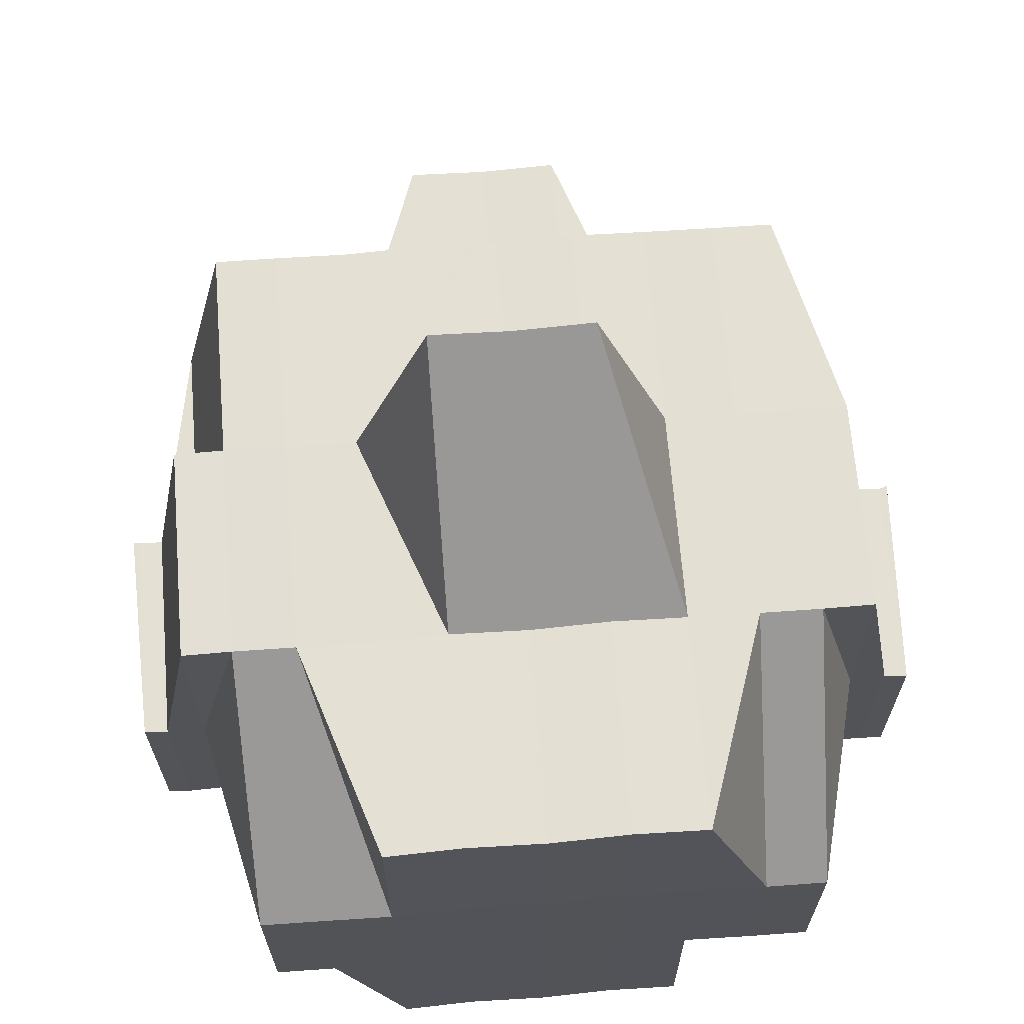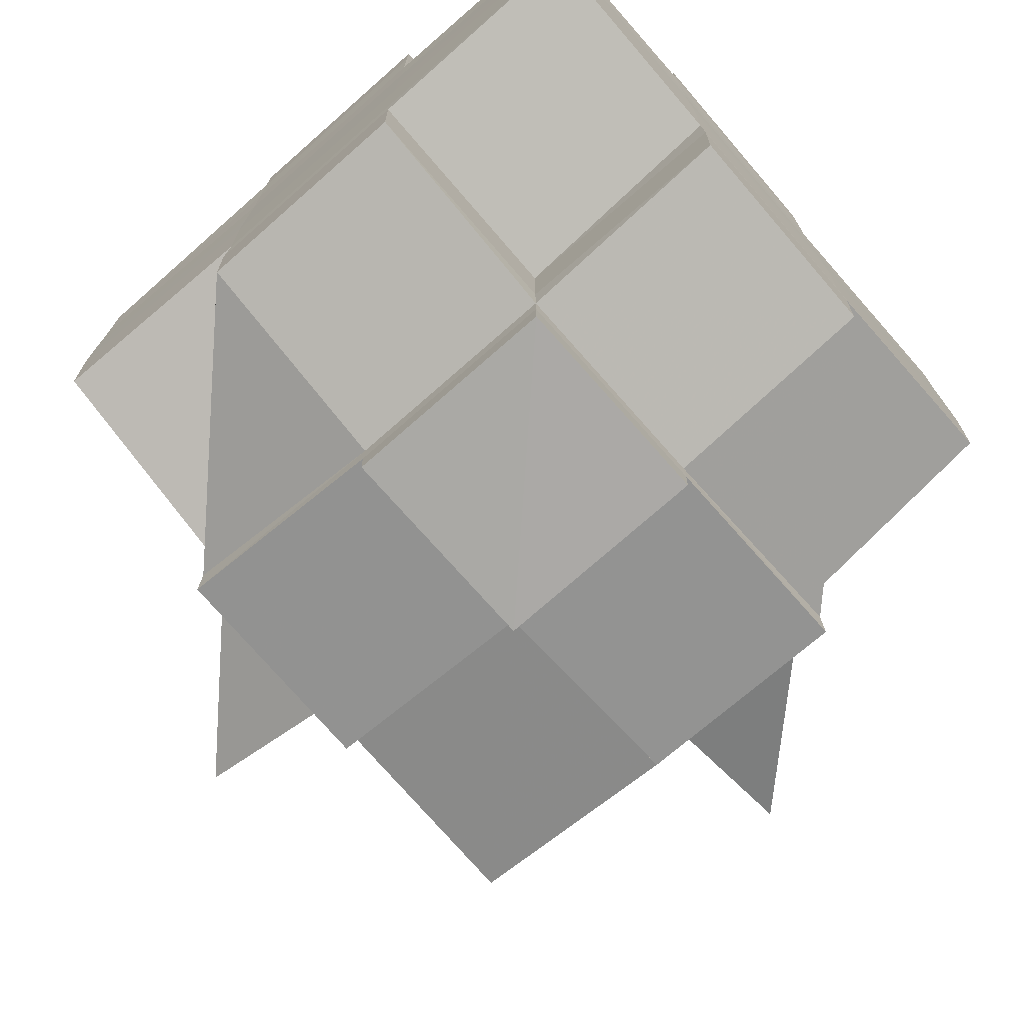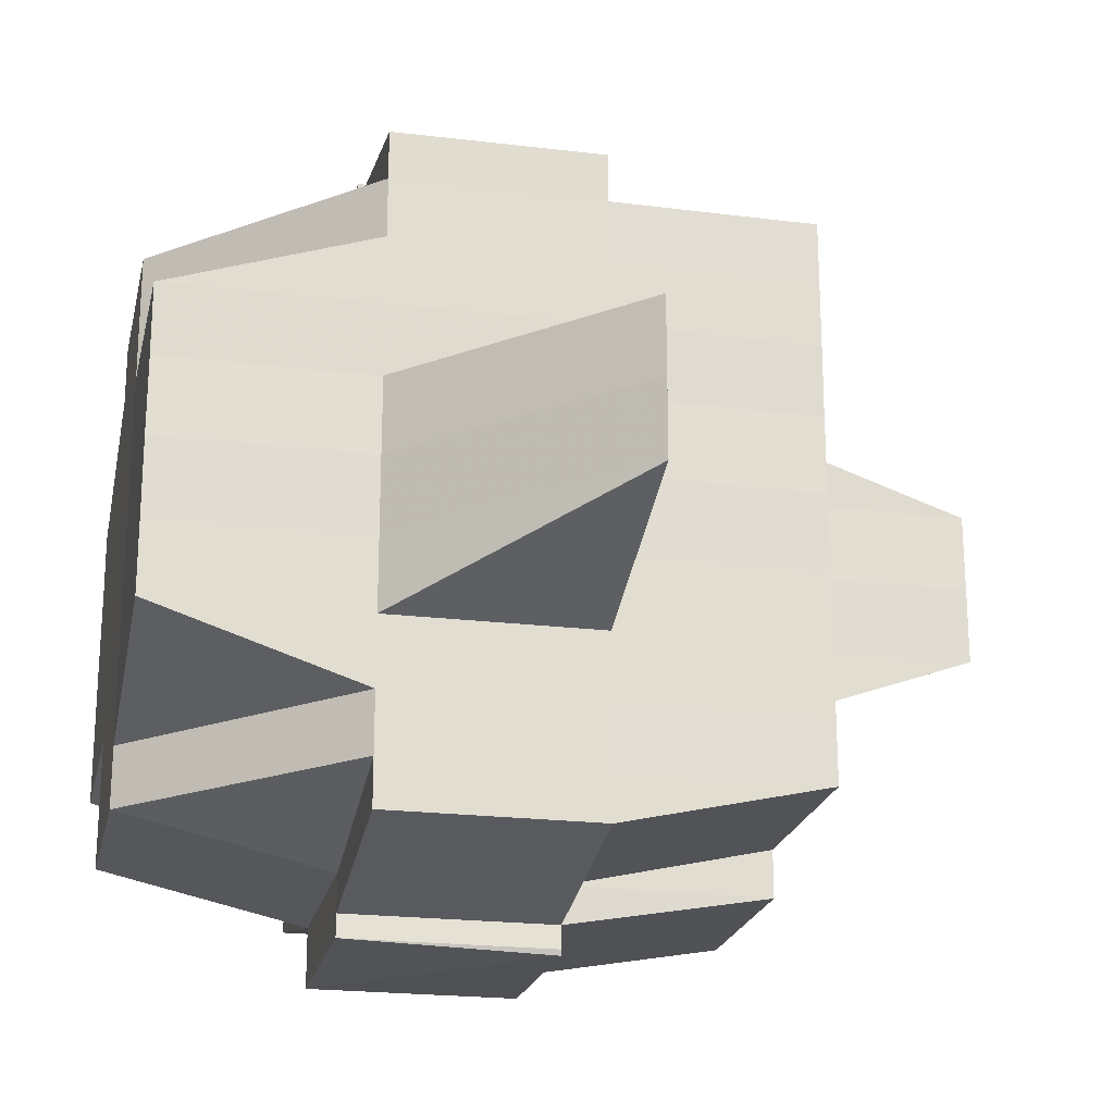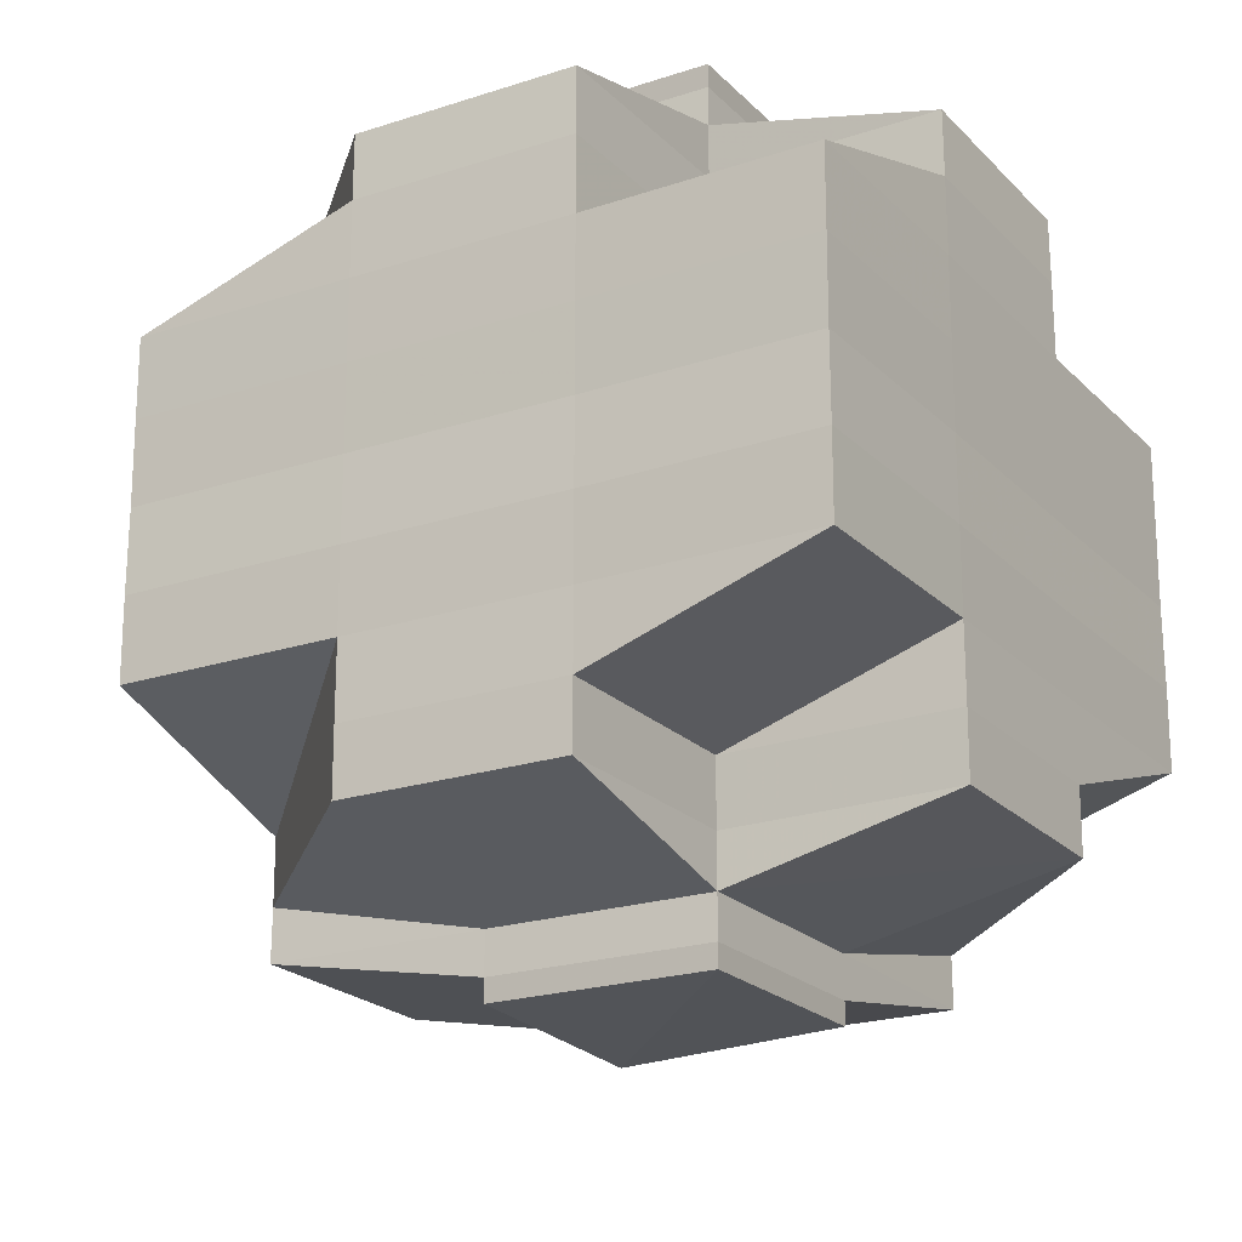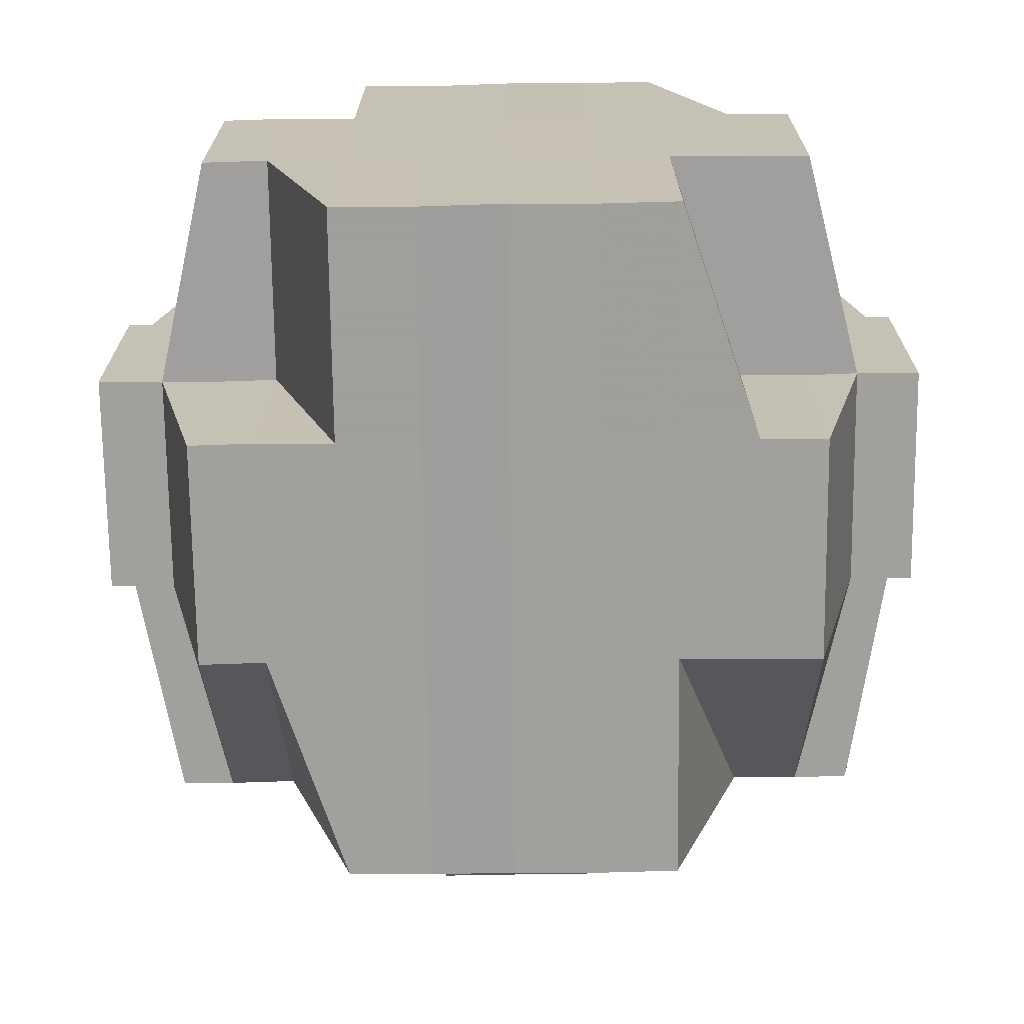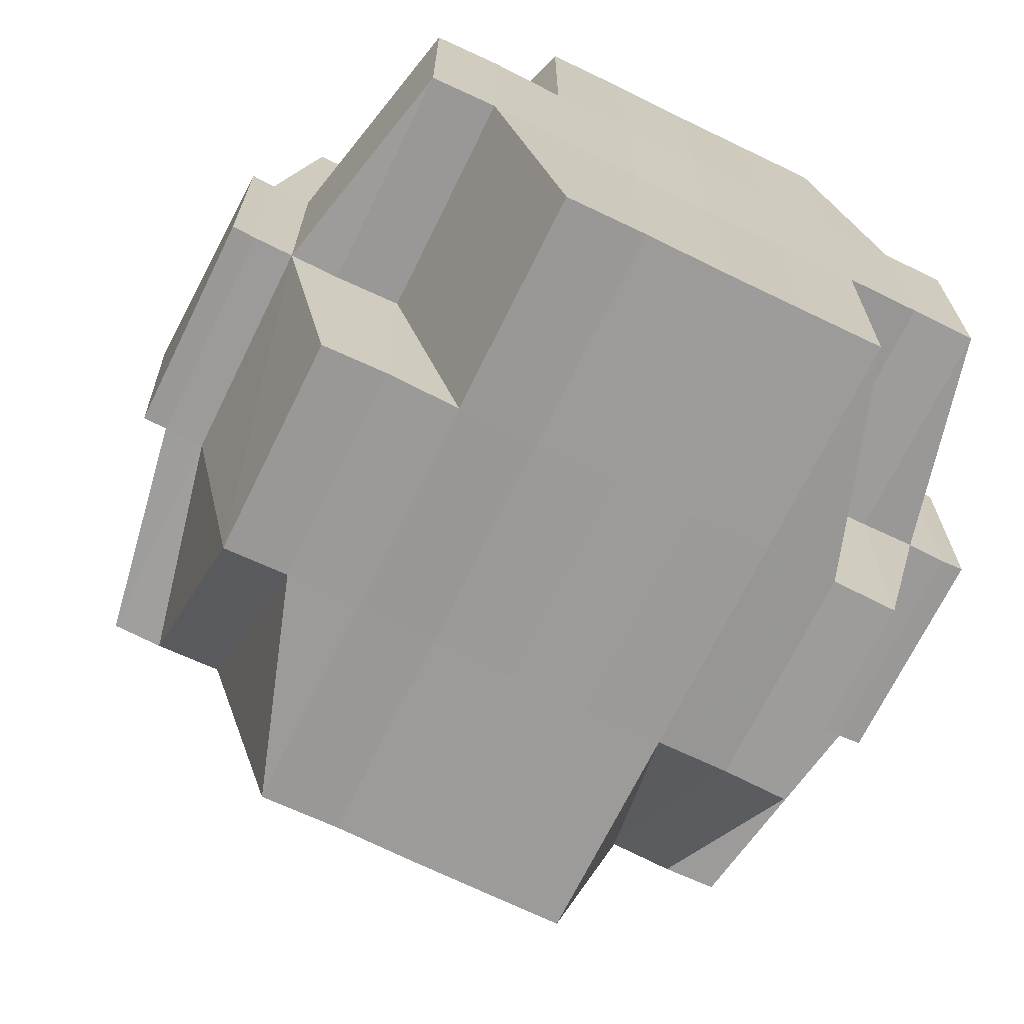
<metadata>
{"format":"obj","ext":"obj","renderer":"f3d","projection":"perspective","resolution":1024,"background":"white","views":[{"elev":66.6,"azim":-94.6,"up":"+Y"},{"elev":-74.0,"azim":-49.0,"up":"+Z"},{"elev":-21.8,"azim":77.8,"up":"+Z"},{"elev":-21.3,"azim":-59.2,"up":"+Z"},{"elev":-71.3,"azim":-89.3,"up":"+Y"},{"elev":-69.5,"azim":-116.1,"up":"+Y"}]}
</metadata>
<code>
o 530
v 2158 1874 11.61
v 2158 1874 11.61
v 2158 1874 11.61
v 2158 1874 11.61
v 2158 1874 11.61
v 2158 1874 11.61
v 2158 1874 11.61
v 2158 1874 11.61
v 2158 1874 11.61
v 2158 1874 11.61
v 2158 1874 11.61
v 2158 1874 11.61
v 2158 1874 11.61
v 2158 1874 11.61
v 2158 1874 11.61
v 2158 1874 11.61
v 2158 1874 11.61
v 2158 1874 11.61
v 2158 1874 11.61
v 2158 1874 11.61
v 2158 1874 11.61
v 2158 1874 11.61
v 2158 1874 11.61
v 2158 1874 11.61
v 2158 1874 11.61
v 2158 1874 11.61
v 2158 1874 11.61
v 2158 1874 11.62
v 2158 1874 11.61
v 2158 1874 11.61
v 2158 1874 11.62
v 2158 1874 11.62
v 2158 1874 11.62
v 2158 1874 11.62
v 2158 1874 11.62
v 2158 1874 11.61
v 2158 1874 11.62
v 2158 1874 11.62
v 2158 1874 11.62
v 2158 1874 11.62
v 2158 1874 11.61
v 2158 1874 11.61
v 2158 1874 11.61
v 2158 1874 11.61
v 2158 1874 11.61
v 2158 1874 11.61
v 2158 1874 11.61
v 2158 1874 11.62
v 2158 1874 11.61
v 2158 1874 11.61
v 2158 1874 11.61
v 2158 1874 11.61
v 2158 1874 11.62
v 2158 1874 11.62
v 2158 1874 11.62
v 2158 1874 11.62
v 2158 1874 11.62
v 2158 1874 11.62
v 2158 1874 11.63
v 2158 1874 11.63
v 2158 1874 11.63
v 2158 1874 11.63
v 2158 1874 11.63
v 2158 1874 11.63
v 2158 1874 11.63
v 2158 1874 11.63
v 2158 1874 11.63
v 2158 1874 11.63
v 2158 1874 11.63
v 2158 1874 11.62
v 2158 1874 11.62
v 2158 1874 11.62
v 2158 1874 11.63
v 2158 1874 11.63
v 2158 1874 11.64
v 2158 1874 11.64
v 2158 1874 11.63
v 2158 1874 11.63
v 2158 1874 11.63
v 2158 1874 11.63
v 2158 1874 11.63
v 2158 1874 11.63
v 2158 1874 11.63
v 2158 1874 11.63
v 2158 1874 11.62
v 2158 1874 11.63
v 2158 1874 11.62
v 2158 1874 11.62
v 2158 1874 11.62
v 2158 1874 11.62
v 2158 1874 11.62
v 2158 1874 11.62
v 2158 1874 11.62
v 2158 1874 11.62
v 2158 1874 11.62
v 2158 1874 11.63
v 2158 1874 11.62
v 2158 1874 11.62
v 2158 1874 11.63
v 2158 1874 11.63
v 2158 1874 11.63
v 2158 1874 11.63
v 2158 1874 11.63
v 2158 1874 11.62
v 2158 1874 11.63
v 2158 1874 11.62
v 2158 1874 11.62
v 2158 1874 11.63
v 2158 1874 11.63
v 2158 1874 11.63
v 2158 1874 11.63
v 2158 1874 11.62
v 2158 1874 11.62
v 2158 1874 11.64
v 2158 1874 11.63
v 2158 1874 11.64
v 2158 1874 11.64
v 2158 1874 11.64
v 2158 1874 11.63
v 2158 1874 11.63
v 2158 1874 11.64
v 2158 1874 11.63
v 2158 1874 11.63
v 2158 1874 11.63
v 2158 1874 11.63
v 2158 1874 11.64
v 2158 1874 11.63
v 2158 1874 11.63
v 2158 1874 11.64
v 2158 1874 11.64
v 2158 1874 11.64
v 2158 1874 11.64
v 2158 1874 11.64
v 2158 1874 11.64
v 2158 1874 11.65
v 2158 1874 11.64
v 2158 1874 11.64
v 2158 1874 11.64
v 2158 1874 11.64
v 2158 1874 11.65
v 2158 1874 11.64
v 2158 1874 11.64
v 2158 1874 11.64
v 2158 1874 11.64
v 2158 1874 11.64
v 2158 1874 11.64
v 2158 1874 11.64
v 2158 1874 11.64
v 2158 1874 11.64
v 2158 1874 11.64
v 2158 1874 11.64
v 2158 1874 11.63
v 2158 1874 11.64
v 2158 1874 11.63
v 2158 1874 11.63
v 2158 1874 11.64
v 2158 1874 11.63
v 2158 1874 11.64
v 2158 1874 11.64
v 2158 1874 11.64
v 2158 1874 11.64
v 2158 1874 11.64
v 2158 1874 11.65
v 2158 1874 11.64
v 2158 1874 11.63
v 2158 1874 11.63
v 2158 1874 11.64
v 2158 1874 11.64
v 2158 1874 11.64
v 2158 1874 11.64
v 2158 1874 11.64
v 2158 1874 11.64
v 2158 1874 11.64
v 2158 1874 11.64
v 2158 1874 11.63
v 2158 1874 11.64
v 2158 1874 11.64
v 2158 1874 11.64
v 2158 1874 11.64
v 2158 1874 11.64
v 2158 1874 11.63
v 2158 1874 11.64
v 2158 1874 11.64
v 2158 1874 11.63
v 2158 1874 11.63
v 2158 1874 11.63
v 2158 1874 11.63
v 2158 1874 11.63
v 2158 1874 11.63
v 2158 1874 11.63
v 2158 1874 11.63
v 2158 1874 11.63
v 2158 1874 11.63
v 2158 1874 11.63
v 2158 1874 11.63
v 2158 1874 11.62
v 2158 1874 11.63
v 2158 1874 11.63
v 2158 1874 11.63
v 2158 1874 11.63
v 2158 1874 11.62
v 2158 1874 11.62
v 2158 1874 11.62
v 2158 1874 11.62
v 2158 1874 11.62
v 2158 1874 11.62
v 2158 1874 11.63
v 2158 1874 11.62
v 2158 1874 11.62
v 2158 1874 11.62
v 2158 1874 11.63
v 2158 1874 11.63
v 2158 1874 11.62
v 2158 1874 11.63
v 2158 1874 11.62
v 2158 1874 11.63
v 2158 1874 11.62
v 2158 1874 11.62
v 2158 1874 11.62
v 2158 1874 11.61
v 2158 1874 11.61
v 2158 1874 11.61
v 2158 1874 11.61
v 2158 1874 11.61
v 2158 1874 11.62
v 2158 1874 11.62
v 2158 1874 11.62
v 2158 1874 11.62
v 2158 1874 11.61
v 2158 1874 11.61
v 2158 1874 11.62
v 2158 1874 11.62
v 2158 1874 11.62
v 2158 1874 11.62
v 2158 1874 11.62
v 2158 1874 11.62
v 2158 1874 11.63
v 2158 1874 11.63
v 2158 1874 11.62
v 2158 1874 11.62
v 2158 1874 11.63
v 2158 1874 11.62
v 2158 1874 11.63
v 2158 1874 11.63
v 2158 1874 11.63
v 2158 1874 11.64
v 2158 1874 11.63
v 2158 1874 11.63
v 2158 1874 11.63
v 2158 1874 11.63
v 2158 1874 11.64
v 2158 1874 11.64
v 2158 1874 11.64
v 2158 1874 11.64
v 2158 1874 11.64
v 2158 1874 11.64
v 2158 1874 11.64
v 2158 1874 11.64
v 2158 1874 11.64
v 2158 1874 11.64
v 2158 1874 11.64
v 2158 1874 11.65
v 2158 1874 11.65
v 2158 1874 11.65
v 2158 1874 11.65
v 2158 1874 11.64
v 2158 1874 11.64
v 2158 1874 11.64
v 2158 1874 11.65
v 2158 1874 11.65
v 2158 1874 11.64
v 2158 1874 11.65
v 2158 1874 11.65
v 2158 1874 11.64
v 2158 1874 11.65
v 2158 1874 11.65
v 2158 1874 11.65
v 2158 1874 11.64
v 2158 1874 11.64
v 2158 1874 11.61
v 2158 1874 11.61
v 2158 1874 11.61
v 2158 1874 11.61
v 2158 1874 11.61
v 2158 1874 11.61
v 2158 1874 11.61
v 2158 1874 11.61
v 2158 1874 11.61
v 2158 1874 11.61
v 2158 1874 11.61
v 2158 1874 11.61
v 2158 1874 11.61
v 2158 1874 11.61
v 2158 1874 11.61
v 2158 1874 11.61
v 2158 1874 11.61
v 2158 1874 11.61
v 2158 1874 11.61
v 2158 1874 11.61
v 2158 1874 11.61
v 2158 1874 11.61
v 2158 1874 11.62
v 2158 1874 11.62
v 2158 1874 11.62
v 2158 1874 11.62
v 2158 1874 11.62
v 2158 1874 11.61
v 2158 1874 11.62
v 2158 1874 11.63
v 2158 1874 11.62
v 2158 1874 11.61
v 2158 1874 11.62
v 2158 1874 11.62
v 2158 1874 11.61
v 2158 1874 11.61
v 2158 1874 11.62
v 2158 1874 11.62
v 2158 1874 11.63
v 2158 1874 11.63
v 2158 1874 11.61
v 2158 1874 11.61
v 2158 1874 11.61
v 2158 1874 11.61
v 2158 1874 11.61
v 2158 1874 11.61
v 2158 1874 11.61
v 2158 1874 11.61
v 2158 1874 11.62
v 2158 1874 11.62
v 2158 1874 11.62
v 2158 1874 11.62
v 2158 1874 11.62
v 2158 1874 11.62
v 2158 1874 11.63
v 2158 1874 11.62
v 2158 1874 11.62
v 2158 1874 11.63
v 2158 1874 11.63
v 2158 1874 11.62
v 2158 1874 11.63
v 2158 1874 11.63
v 2158 1874 11.63
v 2158 1874 11.65
v 2158 1874 11.65
v 2158 1874 11.65
v 2158 1874 11.65
v 2158 1874 11.65
v 2158 1874 11.65
v 2158 1874 11.65
v 2158 1874 11.65
v 2158 1874 11.65
v 2158 1874 11.65
v 2158 1874 11.65
v 2158 1874 11.65
v 2158 1874 11.65
v 2158 1874 11.65
v 2158 1874 11.65
v 2158 1874 11.65
v 2158 1874 11.65
v 2158 1874 11.65
v 2158 1874 11.65
f 1 2 3
f 4 5 1
f 6 7 5
f 8 9 3
f 10 11 8
f 12 13 9
f 11 14 12
f 15 16 13
f 17 18 16
f 19 20 12
f 14 21 20
f 20 22 23
f 20 23 24
f 25 24 26
f 27 17 20
f 21 28 27
f 29 27 20
f 30 31 29
f 27 32 17
f 33 32 27
f 33 34 32
f 32 35 17
f 17 35 36
f 32 37 35
f 34 37 32
f 35 38 36
f 39 34 40
f 36 38 41
f 42 41 43
f 43 44 45
f 46 47 44
f 38 48 47
f 49 50 45
f 51 52 50
f 53 54 48
f 38 53 55
f 56 57 54
f 58 59 56
f 60 61 57
f 59 62 60
f 63 64 61
f 62 65 66
f 67 66 68
f 69 68 70
f 71 70 72
f 73 74 64
f 75 76 74
f 73 75 77
f 77 78 79
f 80 79 81
f 82 83 80
f 84 81 85
f 86 82 84
f 87 85 88
f 89 86 87
f 90 89 91
f 91 92 93
f 94 95 92
f 95 96 97
f 98 94 93
f 96 99 100
f 99 101 102
f 100 103 104
f 102 105 103
f 106 104 107
f 108 109 105
f 110 108 111
f 112 110 113
f 101 114 115
f 114 116 117
f 118 117 115
f 115 117 119
f 115 119 120
f 119 121 122
f 119 122 123
f 120 123 124
f 120 119 125
f 117 126 119
f 127 128 120
f 117 129 126
f 130 129 117
f 130 131 132
f 129 133 126
f 134 135 131
f 136 135 137
f 138 137 139
f 140 135 141
f 142 140 143
f 143 144 145
f 146 141 147
f 146 147 76
f 148 134 146
f 149 148 146
f 75 146 118
f 150 146 75
f 151 150 75
f 151 75 73
f 152 151 73
f 153 150 151
f 152 154 155
f 153 156 150
f 157 151 152
f 158 156 153
f 159 151 157
f 159 153 151
f 160 153 159
f 161 162 153
f 162 163 156
f 164 161 159
f 165 159 157
f 166 164 165
f 167 159 165
f 168 169 167
f 169 170 171
f 172 171 173
f 174 173 175
f 176 170 177
f 178 176 179
f 180 179 181
f 182 177 183
f 184 183 185
f 184 186 187
f 188 189 187
f 187 186 190
f 186 165 190
f 190 165 191
f 165 192 193
f 190 193 194
f 187 190 195
f 195 194 196
f 195 190 197
f 198 187 195
f 199 187 198
f 200 188 198
f 198 195 201
f 201 196 202
f 201 195 203
f 37 202 204
f 37 201 205
f 206 198 201
f 206 201 37
f 207 198 206
f 208 200 206
f 34 206 37
f 209 208 34
f 210 206 34
f 211 212 207
f 213 211 210
f 211 214 215
f 212 216 214
f 213 215 217
f 218 217 219
f 218 219 220
f 221 220 222
f 223 224 222
f 225 226 224
f 227 228 226
f 229 227 230
f 231 213 232
f 233 232 234
f 235 213 231
f 236 235 231
f 235 237 213
f 237 211 213
f 238 237 235
f 239 235 236
f 240 241 235
f 242 240 236
f 241 243 237
f 237 244 211
f 125 244 237
f 243 245 244
f 244 212 211
f 245 246 247
f 244 247 212
f 248 247 244
f 247 249 212
f 212 249 199
f 249 250 216
f 249 251 250
f 247 252 249
f 252 253 249
f 126 252 247
f 126 133 252
f 252 254 253
f 133 254 252
f 254 255 251
f 256 257 133
f 257 258 259
f 133 260 254
f 254 260 182
f 260 261 255
f 262 263 261
f 260 262 158
f 264 265 263
f 266 260 267
f 268 269 260
f 269 264 270
f 271 272 266
f 272 273 274
f 270 275 276
f 270 277 156
f 156 276 278
f 156 278 279
f 280 281 282
f 281 283 284
f 285 286 2
f 287 288 285
f 288 289 290
f 289 291 292
f 293 294 286
f 295 296 294
f 293 295 297
f 298 295 299
f 300 98 295
f 55 93 295
f 295 93 301
f 93 302 301
f 93 92 302
f 92 303 302
f 304 305 303
f 303 306 302
f 301 302 307
f 303 308 306
f 113 308 303
f 305 309 308
f 302 306 310
f 302 310 307
f 306 236 310
f 310 236 225
f 307 310 311
f 236 312 313
f 310 313 314
f 307 314 315
f 308 316 317
f 318 124 316
f 111 318 308
f 308 318 239
f 309 127 318
f 319 120 318
f 318 120 238
f 320 307 19
f 301 307 320
f 321 322 320
f 323 320 324
f 320 315 325
f 326 325 327
f 324 25 326
f 5 320 25
f 328 329 330
f 35 329 38
f 329 53 38
f 329 331 53
f 203 331 329
f 332 333 329
f 333 334 331
f 331 335 336
f 334 337 338
f 197 338 331
f 331 338 339
f 338 340 335
f 337 341 342
f 342 155 340
f 191 342 338
f 338 342 69
f 157 152 342
f 342 152 67
f 343 344 345
f 344 346 347
f 348 347 349
f 350 348 351
f 351 352 353
f 354 346 352
f 355 354 356
f 357 358 359
f 359 360 361

</code>
